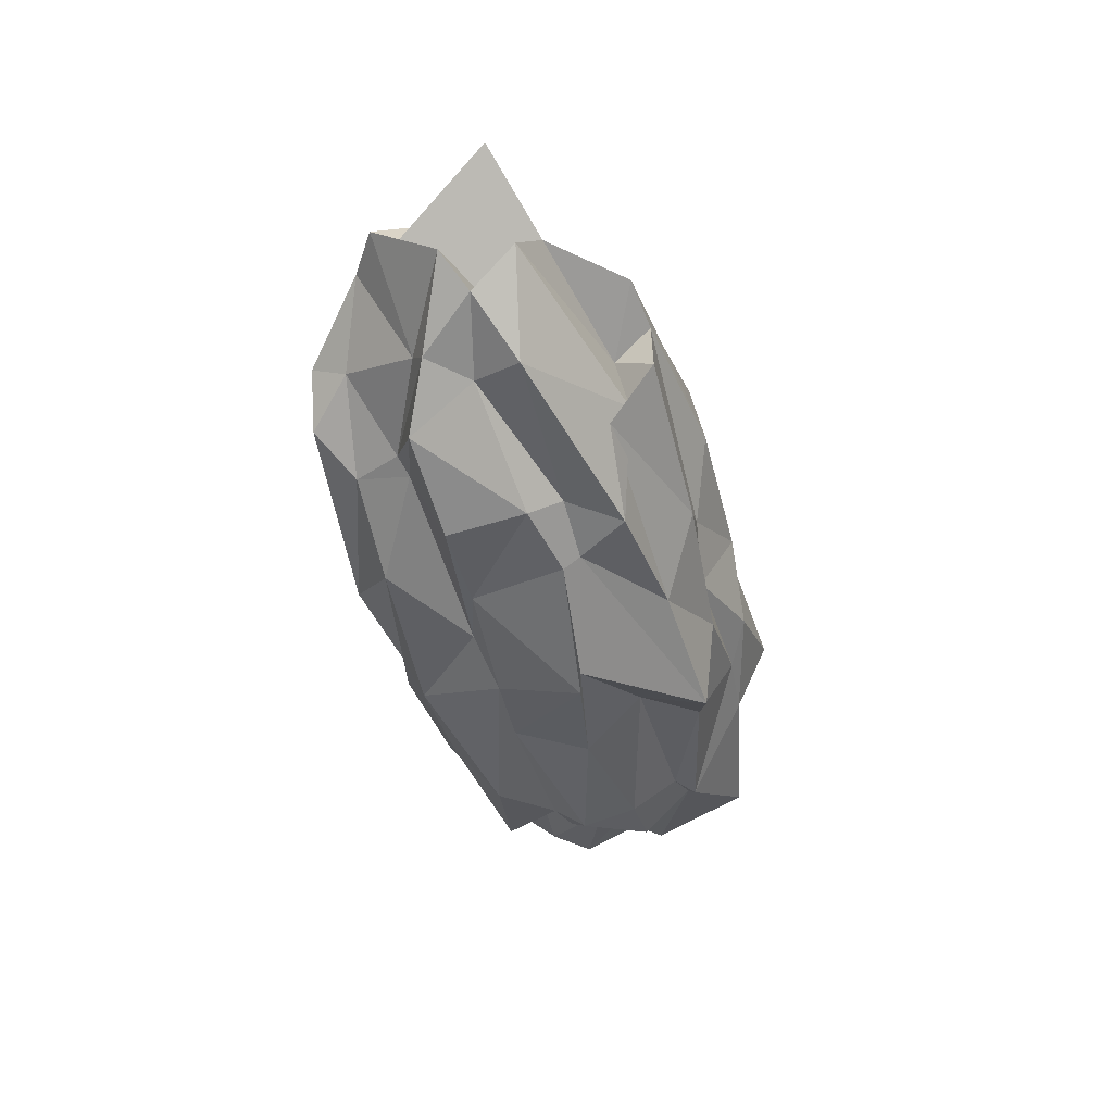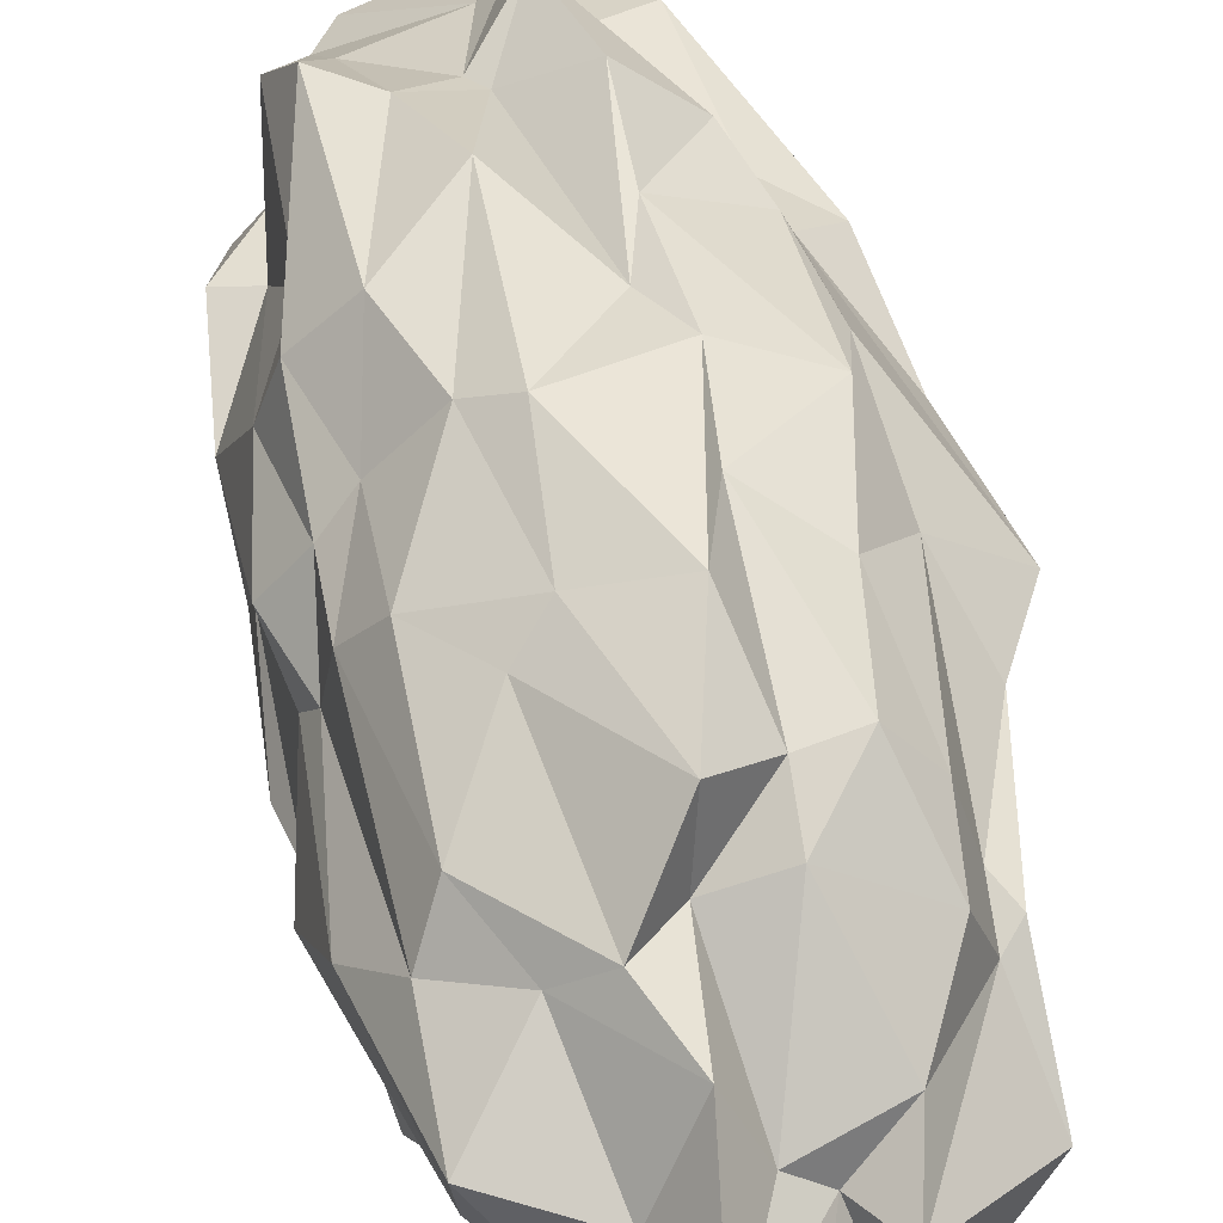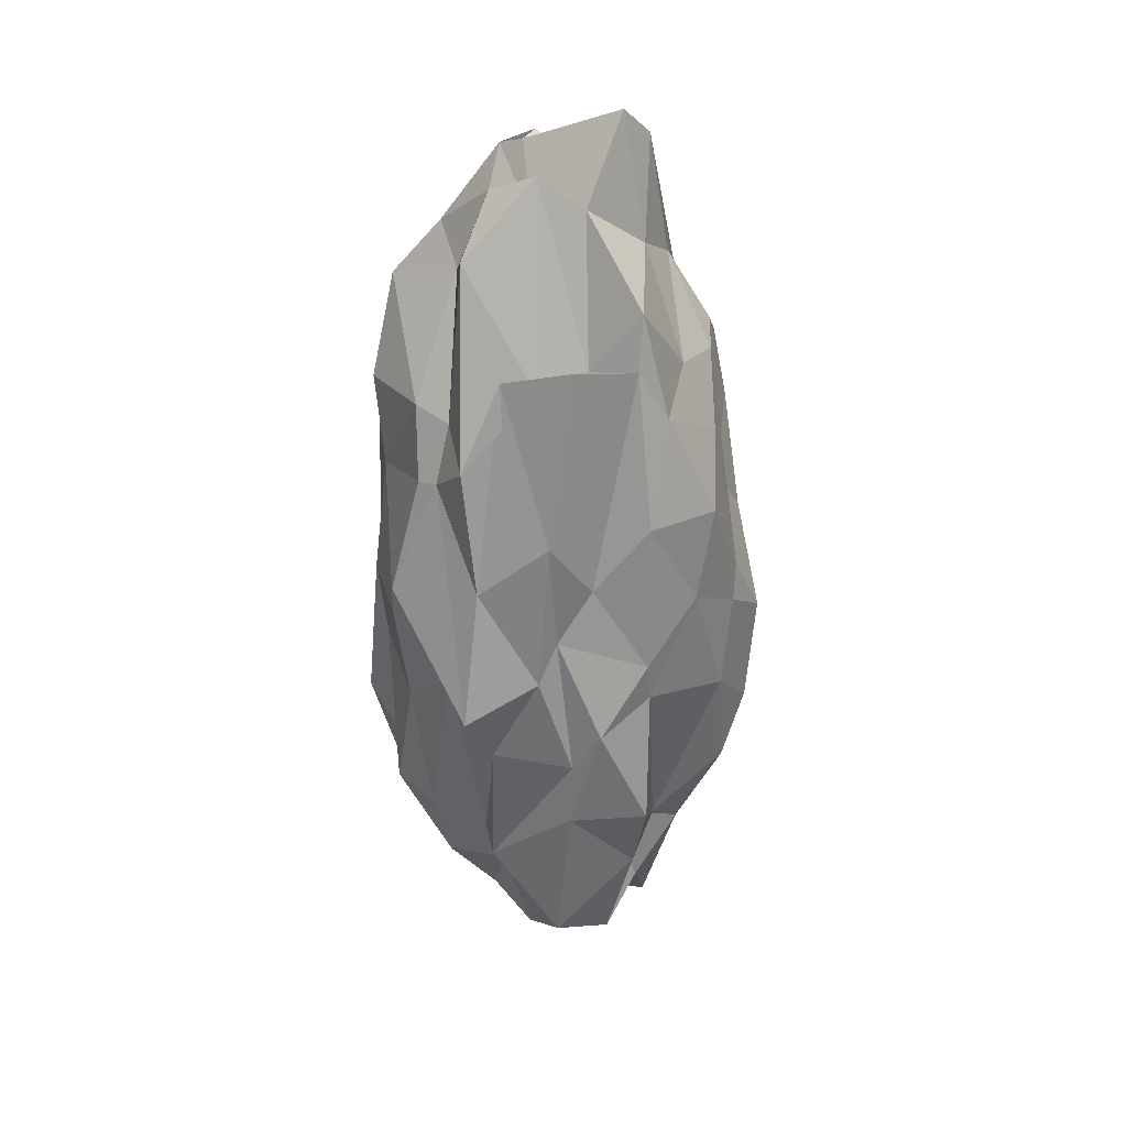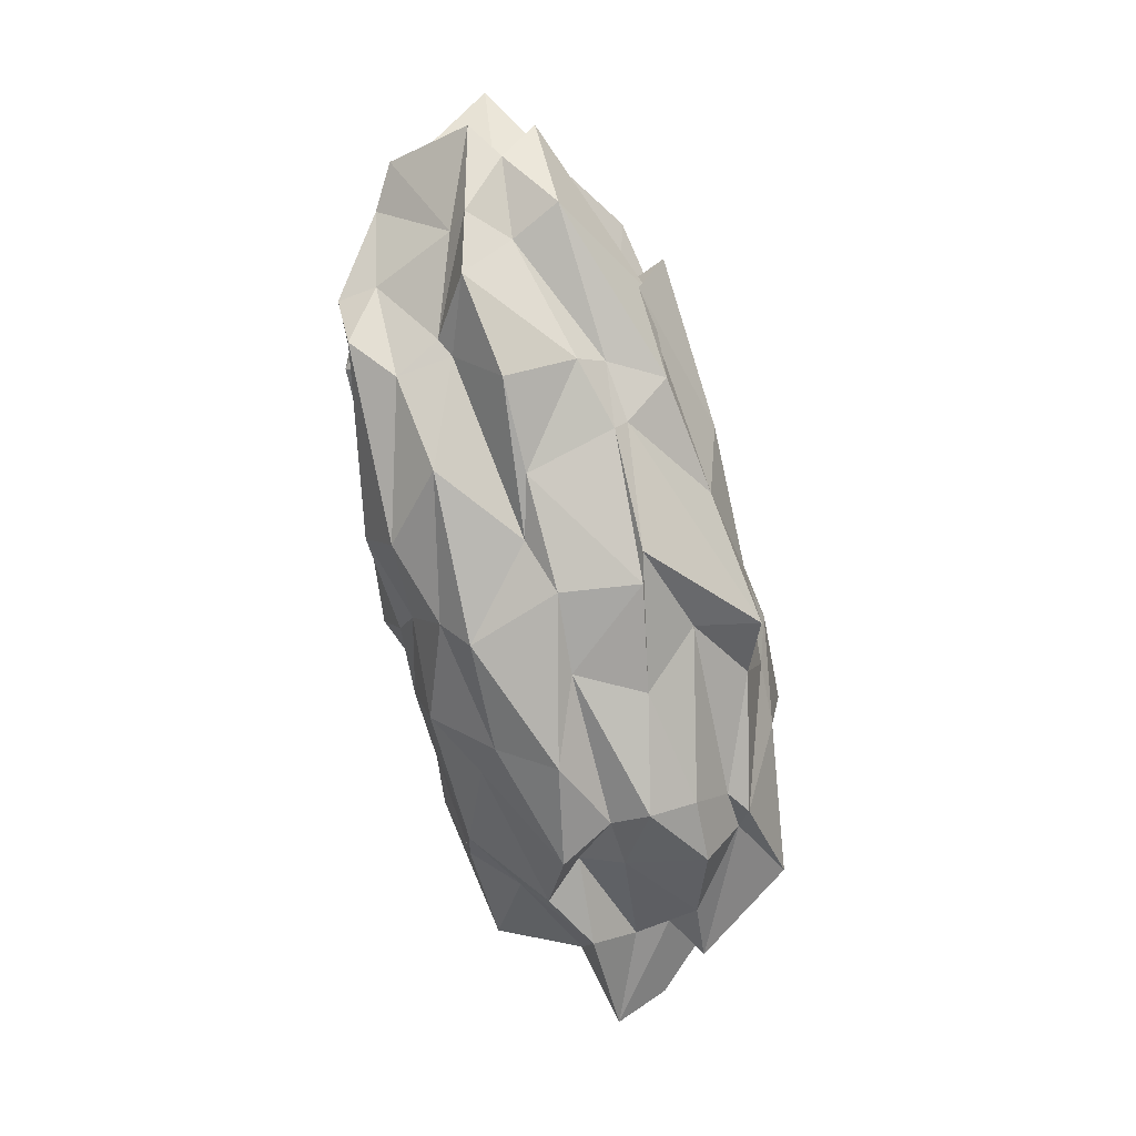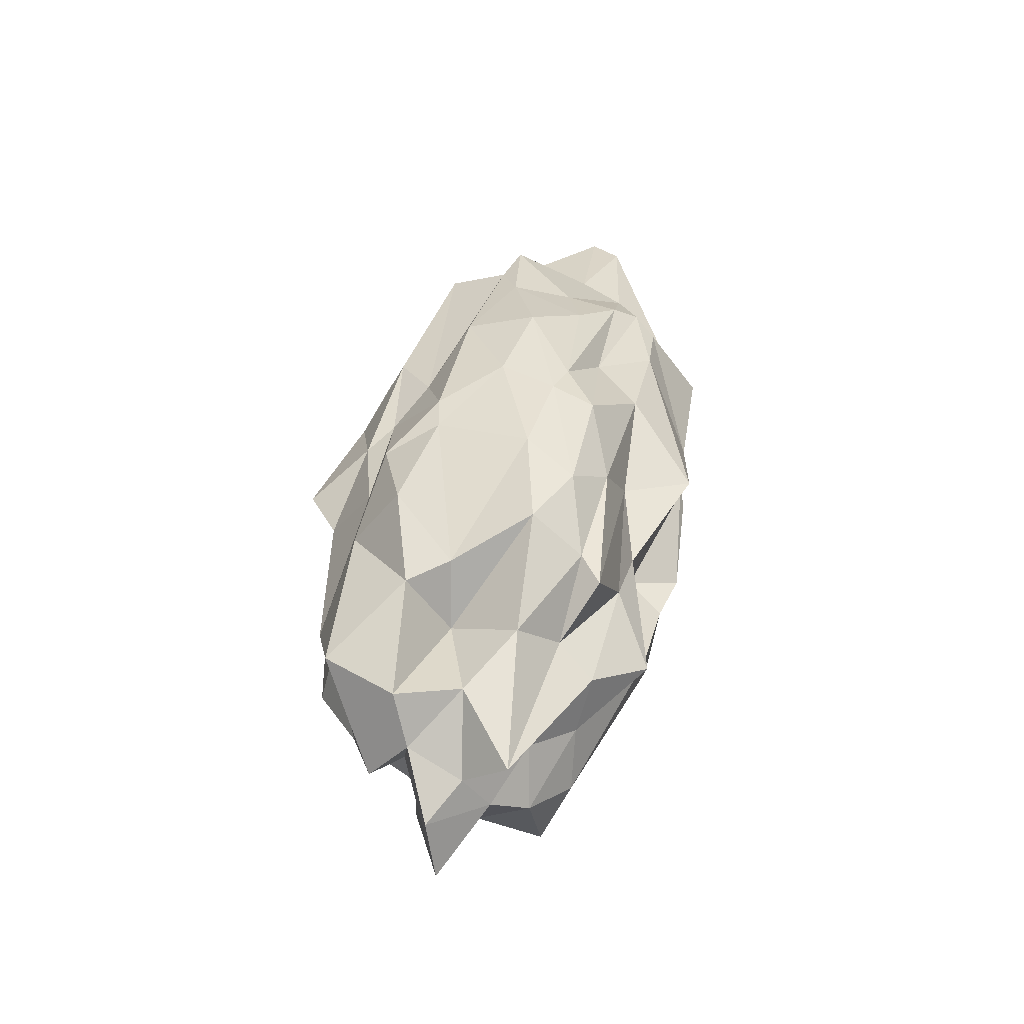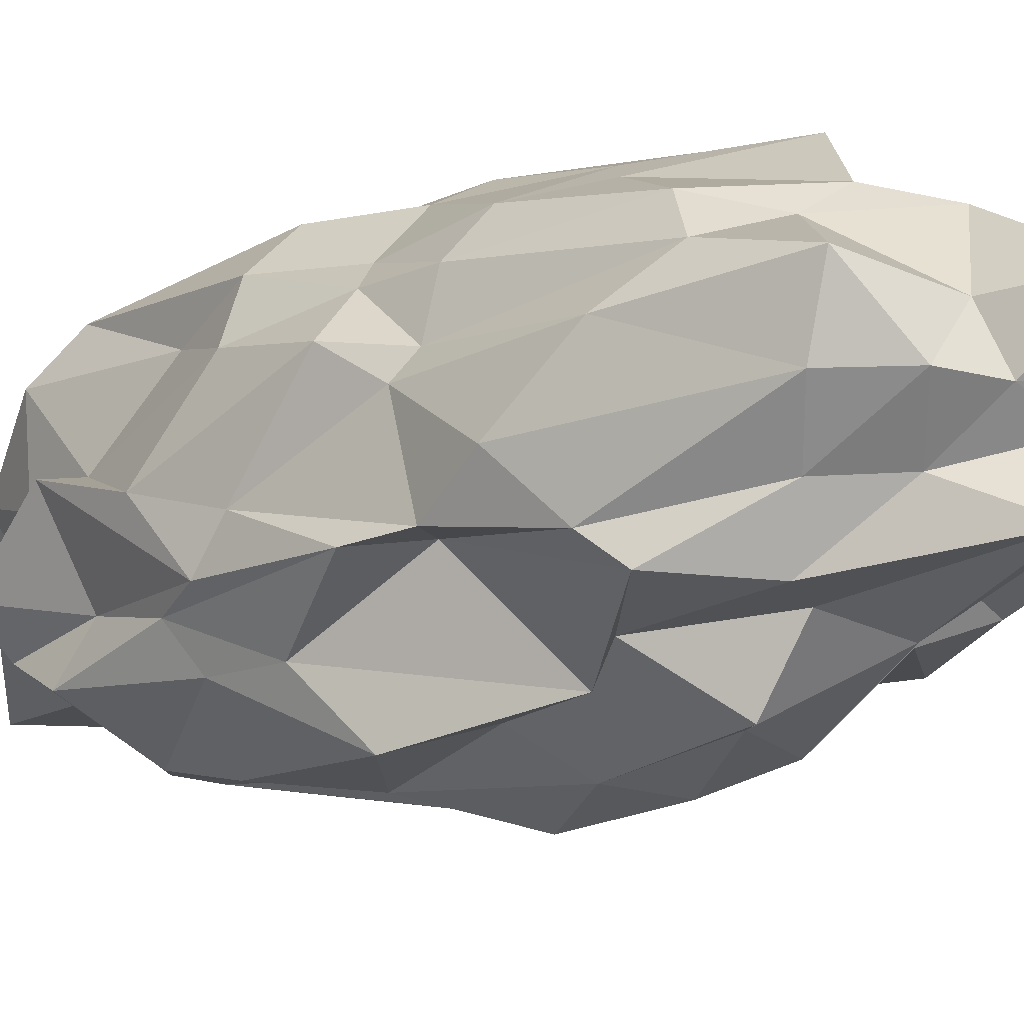
<metadata>
{"format":"obj","ext":"obj","renderer":"f3d","projection":"perspective","resolution":1024,"background":"white","views":[{"elev":50.3,"azim":30.2,"up":"+Y"},{"elev":48.9,"azim":1.6,"up":"+Z"},{"elev":42.1,"azim":96.8,"up":"+Y"},{"elev":12.2,"azim":16.0,"up":"+Y"},{"elev":-41.4,"azim":148.5,"up":"+Y"},{"elev":-16.2,"azim":-34.7,"up":"+Z"}]}
</metadata>
<code>
o Icosphere.001
v 0.4015 -1.679 -0.06714
v 0.621 -0.7409 0.4033
v -0.1404 -0.6511 0.5437
v -0.5378 -0.6945 -0.1382
v 0.04084 -0.8534 -0.6745
v 0.759 -0.5624 -0.4227
v -0.01284 0.7943 0.6612
v -0.5936 0.4431 0.3699
v -0.7108 0.799 -0.3846
v 0.0161 0.6968 -0.567
v 0.3311 1.061 0.1515
v -0.4723 1.522 0.1741
v 0.224 -1.346 0.3403
v 0.5781 -1.236 0.1803
v 0.3382 -0.8032 0.5301
v 0.7637 -0.8415 0.1544
v 0.662 -1.343 -0.2773
v -0.01655 -1.482 -0.0893
v -0.289 -1.075 0.2423
v 0.2588 -1.582 -0.3887
v -0.3369 -0.9401 -0.427
v 0.3276 -0.6506 -0.6756
v 0.8104 -0.1094 0.2326
v 0.613 0.141 -0.07456
v -0.1227 -0.1427 0.706
v 0.4532 0.07821 0.5451
v -0.6335 -0.2063 0.2
v -0.4293 -0.1213 0.4463
v -0.4194 -0.1376 -0.6682
v -0.6219 -0.2927 -0.2772
v 0.3815 0.2085 -0.5479
v 0.1048 -0.05397 -0.7676
v 0.2634 0.818 0.3435
v -0.4248 0.7682 0.5812
v -0.8124 0.726 0.08969
v -0.324 0.9258 -0.5149
v 0.2351 1.073 -0.3077
v -0.2207 1.335 0.431
v -0.07379 1.621 0.07438
v -0.641 1.313 0.1897
v -0.6614 1.194 -0.1561
v -0.2112 1.298 -0.2828
v 0.261 -1.756 0.0986
v 0.6505 -0.9766 0.3363
v 0.1912 -0.9405 0.6257
v 0.6897 -0.7683 0.191
v 0.6819 -0.9048 -0.3724
v 0.1581 -1.532 -0.1026
v -0.4409 -0.9362 0.08919
v 0.3214 -1.531 -0.1808
v -0.1802 -0.6718 -0.4836
v 0.531 -0.7878 -0.4323
v 0.5851 -0.1122 0.3275
v 0.5709 0.5451 -0.04288
v -0.06118 -0.5359 0.6254
v 0.05795 0.4575 0.6229
v -0.5429 -0.3636 0.07766
v -0.5959 0.1631 0.4687
v -0.1605 -0.2357 -0.5828
v -0.6673 0.37 -0.2964
v 0.5894 -0.108 -0.4088
v 0.1571 0.1847 -0.6784
v 0.1949 0.8394 0.4702
v -0.613 0.8808 0.5539
v -0.6425 0.7248 -0.2124
v -0.1971 0.8866 -0.5289
v 0.3609 1.144 -0.09499
v -0.175 1.133 0.602
v -0.2026 1.388 0.1134
v -0.7075 1.007 0.4052
v -0.6789 1.071 -0.2615
v -0.01736 0.9436 -0.4434
v 0.07286 -1.167 0.4129
v 0.4402 -1.345 0.03727
v 0.4893 -0.7534 0.5597
v 0.7879 -0.5926 -0.1437
v 0.5358 -1.456 -0.1628
v -0.2013 -1.331 -0.08877
v -0.2387 -0.9622 0.3944
v 0.07681 -0.999 -0.4546
v -0.3969 -0.8238 -0.3237
v 0.1048 -0.7369 -0.657
v 0.6141 0.3454 0.2048
v 0.7289 -0.2007 -0.247
v 0.04764 0.2218 0.6112
v 0.4634 -0.3233 0.4985
v -0.6578 0.1614 0.2827
v -0.3508 -0.4796 0.4909
v -0.5893 0.3025 -0.4352
v -0.5398 -0.474 -0.2606
v 0.2663 0.5206 -0.5929
v 0.01281 -0.3437 -0.7134
v 0.4653 0.7594 0.2734
v -0.2371 0.8396 0.5283
v -0.6852 0.7095 0.1132
v -0.3959 0.8234 -0.5303
v 0.2391 0.8887 -0.4141
v -0.2748 1.621 0.2273
v 0.3387 1.03 0.02498
v -0.6001 1.489 0.1468
v -0.3858 1.444 -0.0913
v -0.3463 1.736 -0.1873
v -0.07143 1.505 -0.09253
v 0.1902 1.029 -0.1329
v 0.1497 1.255 -0.3117
v -0.4101 1.616 -0.2739
v -0.3505 1.182 -0.3531
v -0.5712 0.948 -0.3713
v -0.5593 1.202 -0.04675
v -0.8059 1.074 -0.1285
v -0.6901 0.9924 0.09404
v -0.2908 1.259 0.3859
v -0.562 1.061 0.4046
v -0.2951 0.895 0.5112
v -0.1435 1.516 0.2466
v -0.07237 1.234 0.3527
v 0.08294 1.364 0.3146
v 0.523 0.3233 -0.1889
v 0.5835 0.03532 -0.3967
v 0.4442 0.5565 -0.3811
v -0.06277 0.4131 -0.5803
v -0.1778 0.1884 -0.6654
v -0.3252 0.588 -0.5869
v -0.7028 0.1789 -0.2579
v -0.6741 0.08103 -0.114
v -0.7684 0.3655 -0.0221
v -0.4348 0.1812 0.6315
v -0.2594 -0.09248 0.6311
v -0.25 0.4666 0.7034
v 0.3245 0.601 0.4498
v 0.4505 0.1936 0.5427
v 0.3526 0.6142 0.3809
v 0.226 0.06661 -0.6769
v 0.3347 -0.2532 -0.6536
v 0.192 -0.4499 -0.7452
v -0.5436 0.03492 -0.4467
v -0.1792 -0.5878 -0.5851
v -0.4101 -0.3596 -0.2409
v -0.514 -0.1909 0.3489
v -0.495 -0.4165 0.1561
v -0.4615 -0.436 0.3463
v 0.1798 0.05447 0.6586
v 0.1987 -0.5602 0.7141
v 0.2201 -0.2417 0.6215
v 0.6987 0.01397 -0.01862
v 0.7461 -0.3153 0.1435
v 0.7403 -0.3581 -0.1453
v 0.4208 -0.9368 -0.2508
v 0.4324 -1.289 -0.3675
v 0.2947 -1.067 -0.5122
v -0.06885 -1.108 -0.4464
v 0.08494 -1.338 -0.2504
v -0.1133 -1.204 -0.2614
v -0.2105 -1.418 0.1415
v 0.1051 -1.473 0.0791
v -0.06414 -1.15 0.3178
v 0.8521 -1.15 -0.1046
v 0.7183 -0.9135 0.1161
v 0.5774 -1.465 0.04278
v 0.1784 -0.9999 0.3805
v 0.334 -1.37 0.1297
v 0.371 -0.9751 0.4535
f 1 74 43
f 2 44 46
f 1 43 48
f 1 48 50
f 1 50 77
f 2 46 53
f 3 45 55
f 4 49 57
f 5 51 59
f 6 52 61
f 2 53 86
f 3 55 88
f 4 57 90
f 5 59 92
f 6 61 84
f 7 63 68
f 8 64 70
f 9 65 71
f 10 66 72
f 11 67 99
f 39 103 69
f 39 104 103
f 37 97 105
f 42 106 102
f 42 107 106
f 36 96 108
f 41 109 101
f 41 110 109
f 35 95 111
f 40 112 100
f 40 113 112
f 34 94 114
f 38 115 98
f 38 116 115
f 33 93 117
f 24 118 54
f 24 119 118
f 31 91 120
f 32 121 62
f 32 122 121
f 29 89 123
f 30 124 60
f 30 125 124
f 27 87 126
f 28 127 58
f 28 128 127
f 25 85 129
f 26 130 56
f 26 131 130
f 23 83 132
f 31 133 91
f 31 134 133
f 22 82 135
f 29 136 89
f 29 137 136
f 21 81 138
f 27 139 87
f 27 140 139
f 19 79 141
f 25 142 85
f 25 143 142
f 15 75 144
f 23 145 83
f 23 146 145
f 16 76 147
f 17 148 47
f 17 149 148
f 20 80 150
f 20 151 80
f 20 152 151
f 18 78 153
f 18 154 78
f 18 155 154
f 13 73 156
f 16 157 76
f 16 158 157
f 14 74 159
f 13 160 73
f 13 161 160
f 14 44 162
f 162 75 15
f 162 44 75
f 44 2 75
f 160 162 15
f 160 161 162
f 161 14 162
f 73 45 3
f 73 160 45
f 160 15 45
f 159 77 17
f 159 74 77
f 74 1 77
f 157 159 17
f 157 158 159
f 158 14 159
f 76 47 6
f 76 157 47
f 157 17 47
f 156 79 19
f 156 73 79
f 73 3 79
f 154 156 19
f 154 155 156
f 155 13 156
f 78 49 4
f 78 154 49
f 154 19 49
f 153 81 21
f 153 78 81
f 78 4 81
f 151 153 21
f 151 152 153
f 152 18 153
f 80 51 5
f 80 151 51
f 151 21 51
f 150 82 22
f 150 80 82
f 80 5 82
f 148 150 22
f 148 149 150
f 149 20 150
f 47 52 6
f 47 148 52
f 148 22 52
f 147 84 24
f 147 76 84
f 76 6 84
f 145 147 24
f 145 146 147
f 146 16 147
f 83 54 11
f 83 145 54
f 145 24 54
f 144 86 26
f 144 75 86
f 75 2 86
f 142 144 26
f 142 143 144
f 143 15 144
f 85 56 7
f 85 142 56
f 142 26 56
f 141 88 28
f 141 79 88
f 79 3 88
f 139 141 28
f 139 140 141
f 140 19 141
f 87 58 8
f 87 139 58
f 139 28 58
f 138 90 30
f 138 81 90
f 81 4 90
f 136 138 30
f 136 137 138
f 137 21 138
f 89 60 9
f 89 136 60
f 136 30 60
f 135 92 32
f 135 82 92
f 82 5 92
f 133 135 32
f 133 134 135
f 134 22 135
f 91 62 10
f 91 133 62
f 133 32 62
f 132 93 33
f 132 83 93
f 83 11 93
f 130 132 33
f 130 131 132
f 131 23 132
f 56 63 7
f 56 130 63
f 130 33 63
f 129 94 34
f 129 85 94
f 85 7 94
f 127 129 34
f 127 128 129
f 128 25 129
f 58 64 8
f 58 127 64
f 127 34 64
f 126 95 35
f 126 87 95
f 87 8 95
f 124 126 35
f 124 125 126
f 125 27 126
f 60 65 9
f 60 124 65
f 124 35 65
f 123 96 36
f 123 89 96
f 89 9 96
f 121 123 36
f 121 122 123
f 122 29 123
f 62 66 10
f 62 121 66
f 121 36 66
f 120 97 37
f 120 91 97
f 91 10 97
f 118 120 37
f 118 119 120
f 119 31 120
f 54 67 11
f 54 118 67
f 118 37 67
f 117 99 39
f 117 93 99
f 93 11 99
f 115 117 39
f 115 116 117
f 116 33 117
f 98 69 12
f 98 115 69
f 115 39 69
f 114 68 38
f 114 94 68
f 94 7 68
f 112 114 38
f 112 113 114
f 113 34 114
f 100 98 12
f 100 112 98
f 112 38 98
f 111 70 40
f 111 95 70
f 95 8 70
f 109 111 40
f 109 110 111
f 110 35 111
f 101 100 12
f 101 109 100
f 109 40 100
f 108 71 41
f 108 96 71
f 96 9 71
f 106 108 41
f 106 107 108
f 107 36 108
f 102 101 12
f 102 106 101
f 106 41 101
f 105 72 42
f 105 97 72
f 97 10 72
f 103 105 42
f 103 104 105
f 104 37 105
f 69 102 12
f 69 103 102
f 103 42 102
f 99 104 39
f 99 67 104
f 67 37 104
f 72 107 42
f 72 66 107
f 66 36 107
f 71 110 41
f 71 65 110
f 65 35 110
f 70 113 40
f 70 64 113
f 64 34 113
f 68 116 38
f 68 63 116
f 63 33 116
f 84 119 24
f 84 61 119
f 61 31 119
f 92 122 32
f 92 59 122
f 59 29 122
f 90 125 30
f 90 57 125
f 57 27 125
f 88 128 28
f 88 55 128
f 55 25 128
f 86 131 26
f 86 53 131
f 53 23 131
f 61 134 31
f 61 52 134
f 52 22 134
f 59 137 29
f 59 51 137
f 51 21 137
f 57 140 27
f 57 49 140
f 49 19 140
f 55 143 25
f 55 45 143
f 45 15 143
f 53 146 23
f 53 46 146
f 46 16 146
f 77 149 17
f 77 50 149
f 50 20 149
f 50 152 20
f 50 48 152
f 48 18 152
f 48 155 18
f 48 43 155
f 43 13 155
f 46 158 16
f 46 44 158
f 44 14 158
f 43 161 13
f 43 74 161
f 74 14 161

</code>
